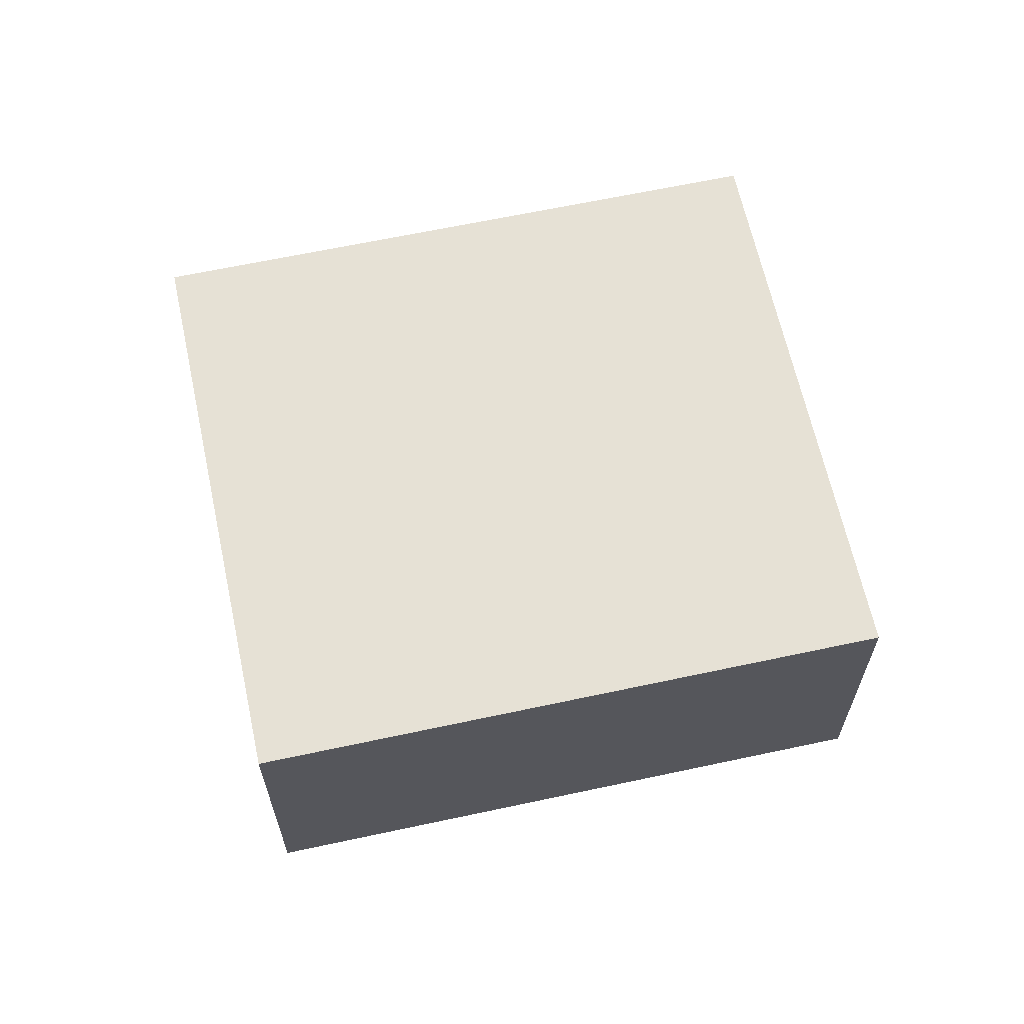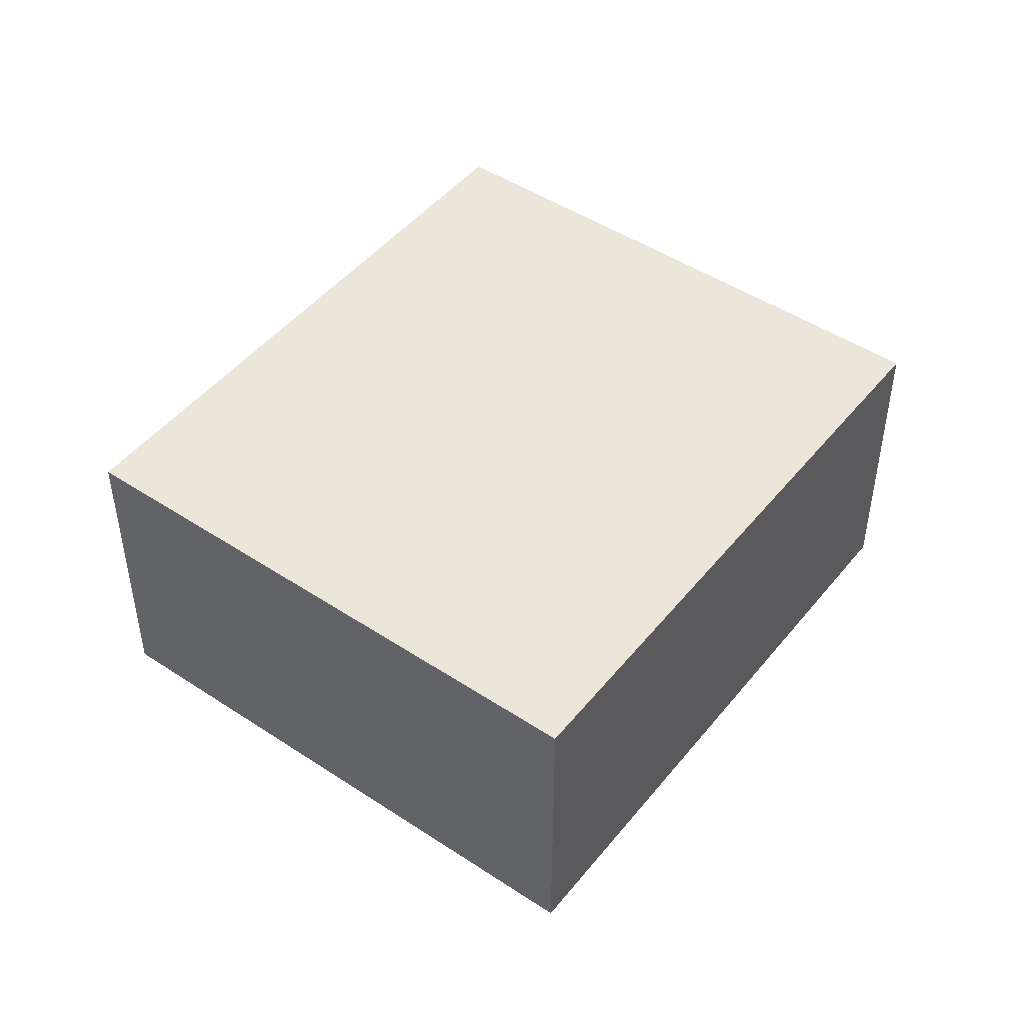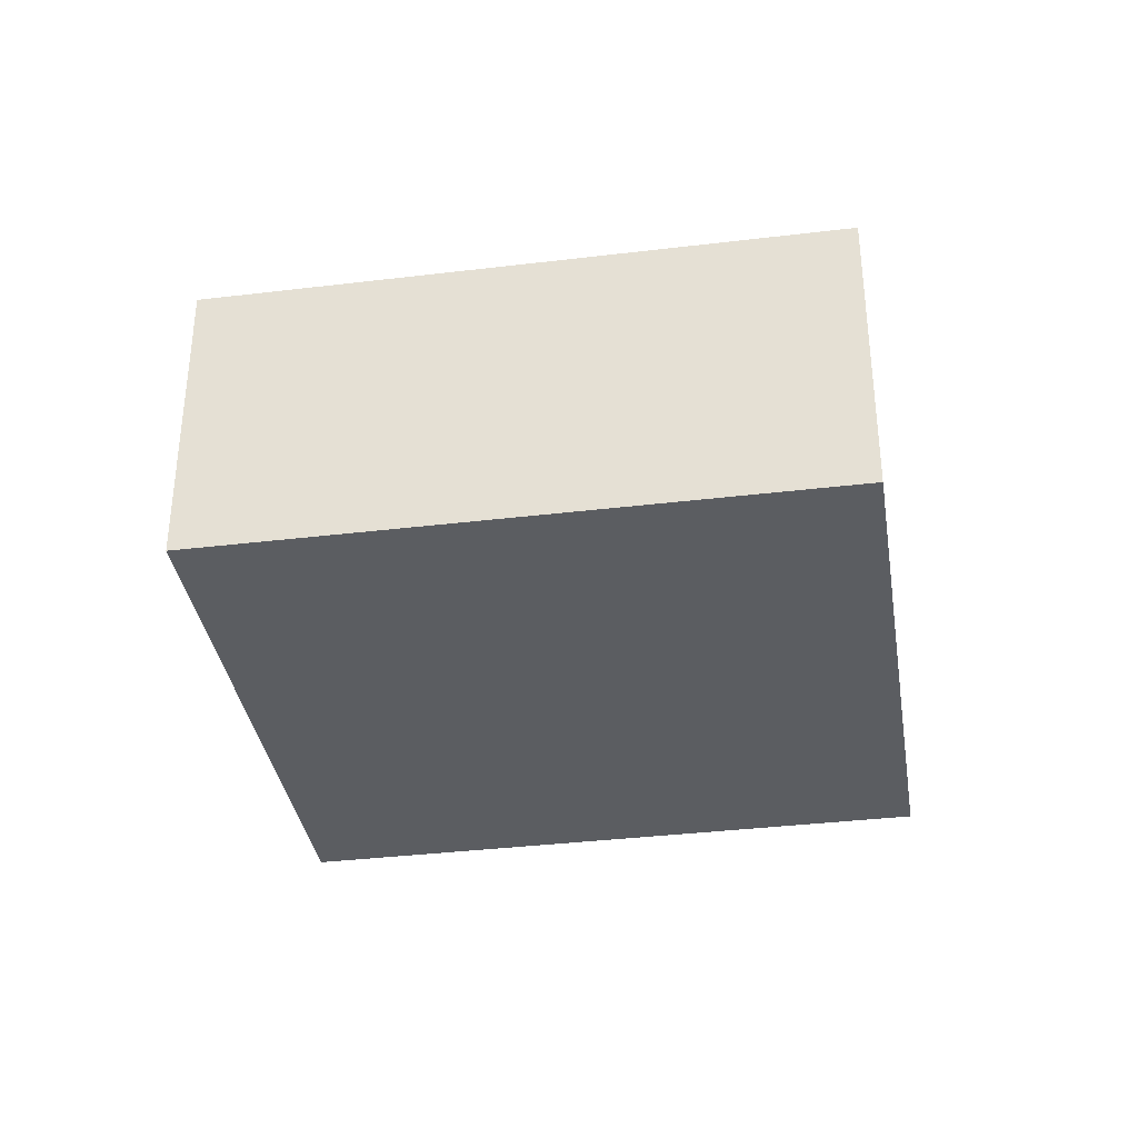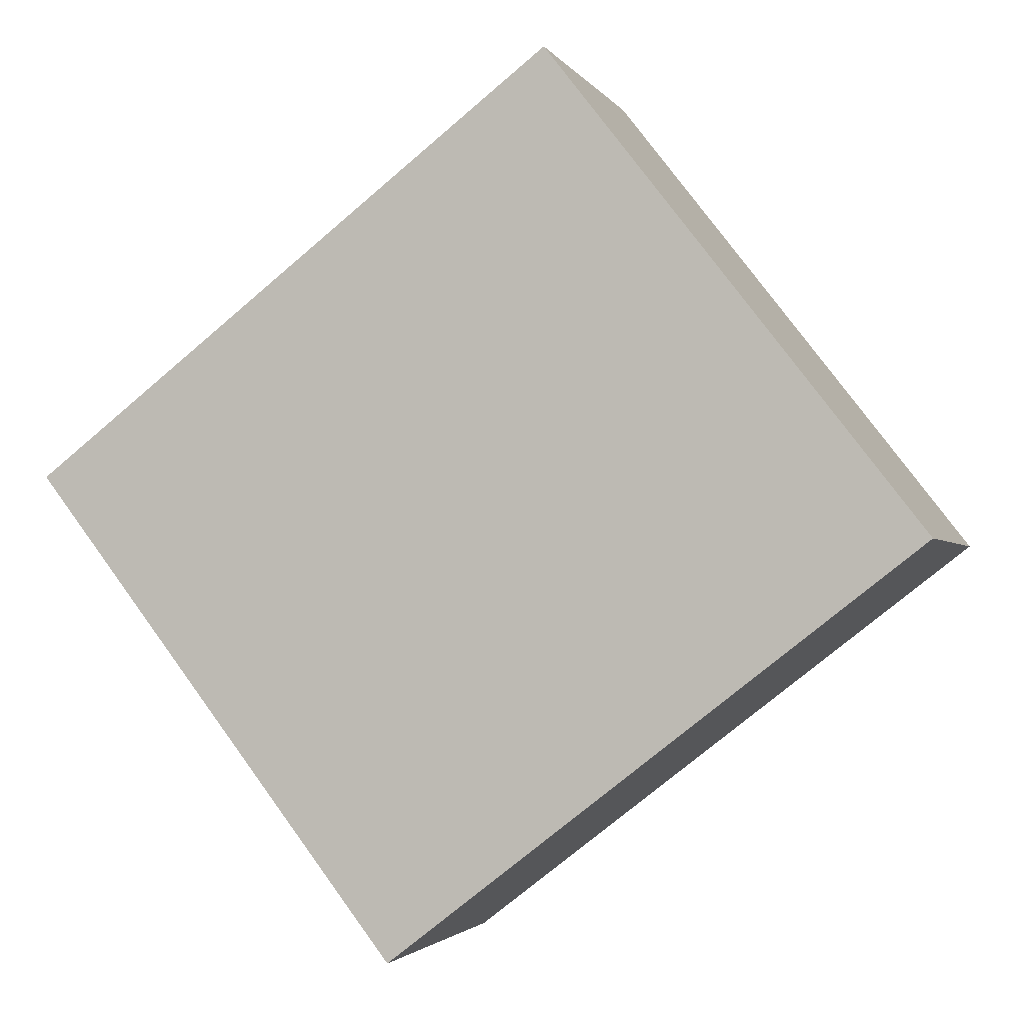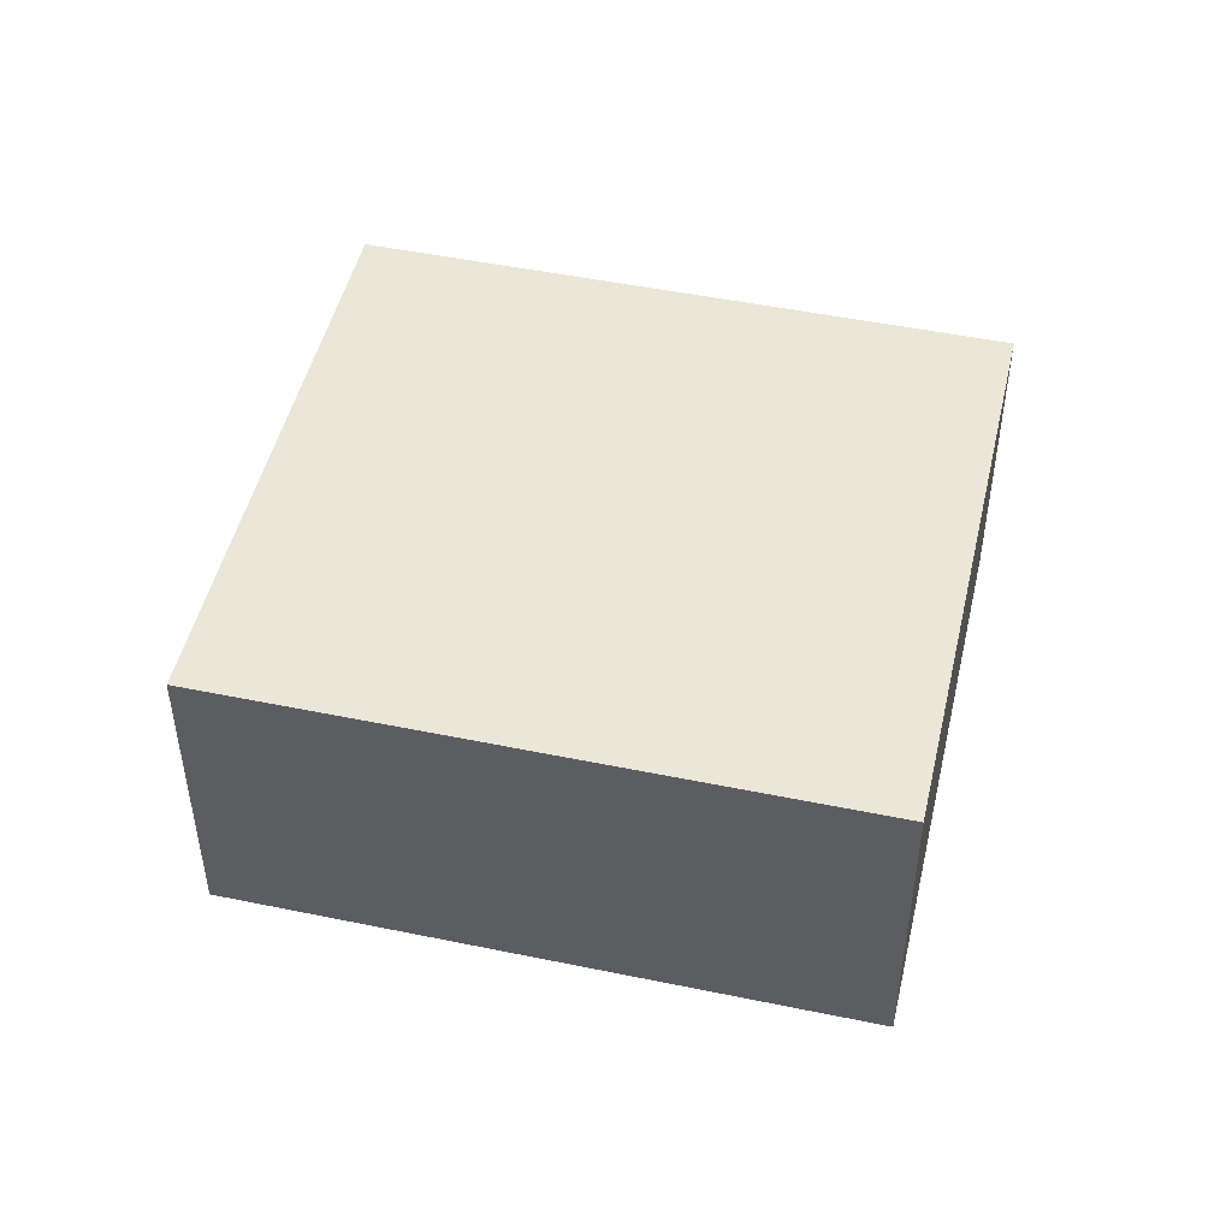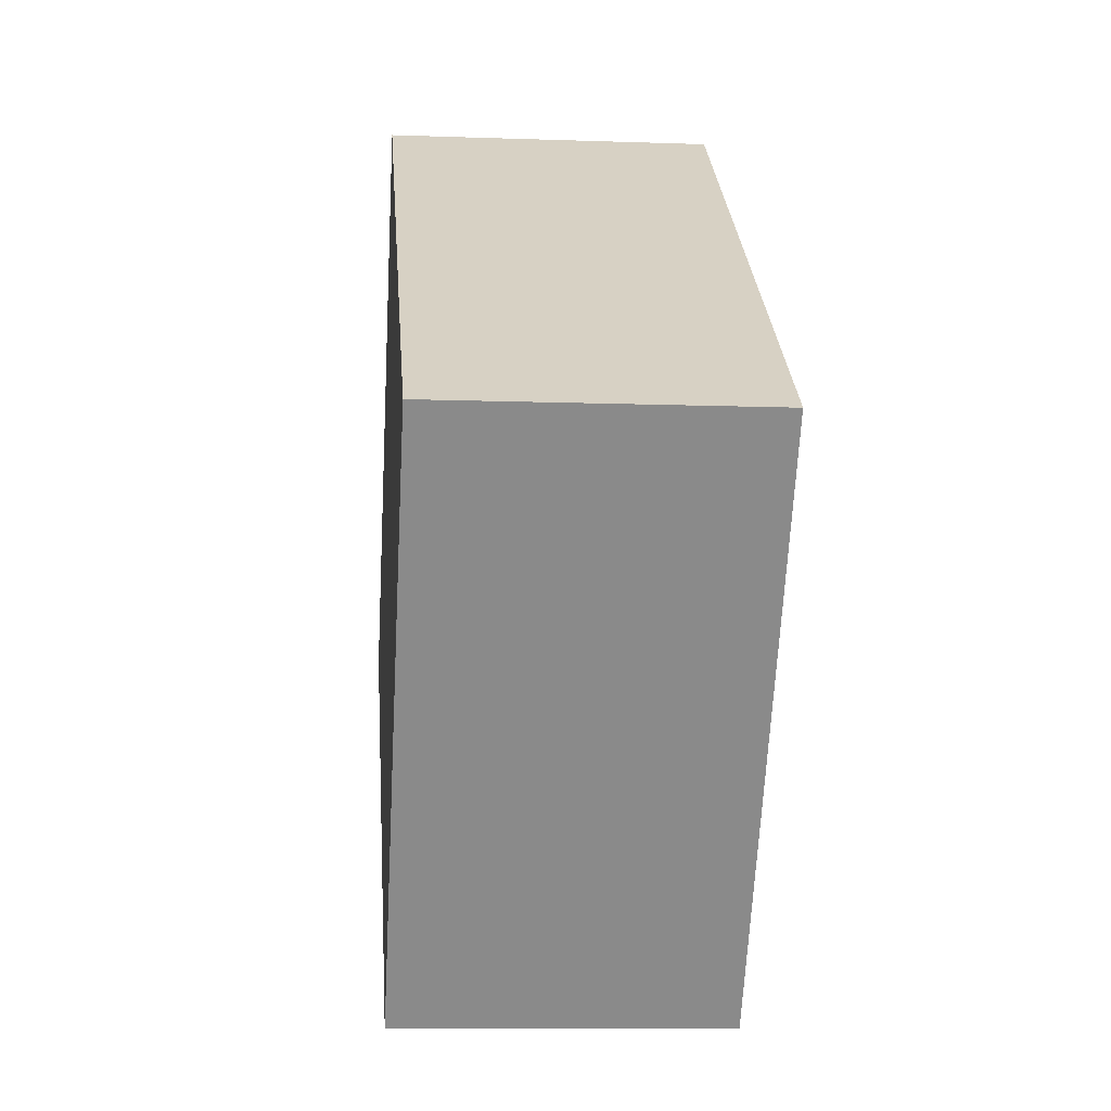
<metadata>
{"format":"obj","ext":"obj","renderer":"f3d","projection":"perspective","resolution":1024,"background":"white","views":[{"elev":64.2,"azim":25.5,"up":"+Y"},{"elev":47.3,"azim":-15.5,"up":"+Y"},{"elev":-36.0,"azim":46.7,"up":"+Y"},{"elev":-2.2,"azim":-163.4,"up":"+Z"},{"elev":48.6,"azim":-129.3,"up":"+Y"},{"elev":-11.0,"azim":85.1,"up":"+Z"}]}
</metadata>
<code>
v  1.853 1.584 2.396
v  2.646 1.584 -2.046
v  0 1.584 9.699e-17
v  4.499 1.584 0.349
v  0 0 0
v  1.853 -1.467e-16 2.396
v  4.499 -2.137e-17 0.349
v  2.646 1.253e-16 -2.046
g defaultobject
f 1 2 3
f 2 1 4
f 5 1 3
f 1 5 6
f 6 4 1
f 4 6 7
f 7 2 4
f 2 7 8
f 8 3 2
f 3 8 5
f 8 6 5
f 6 8 7

</code>
